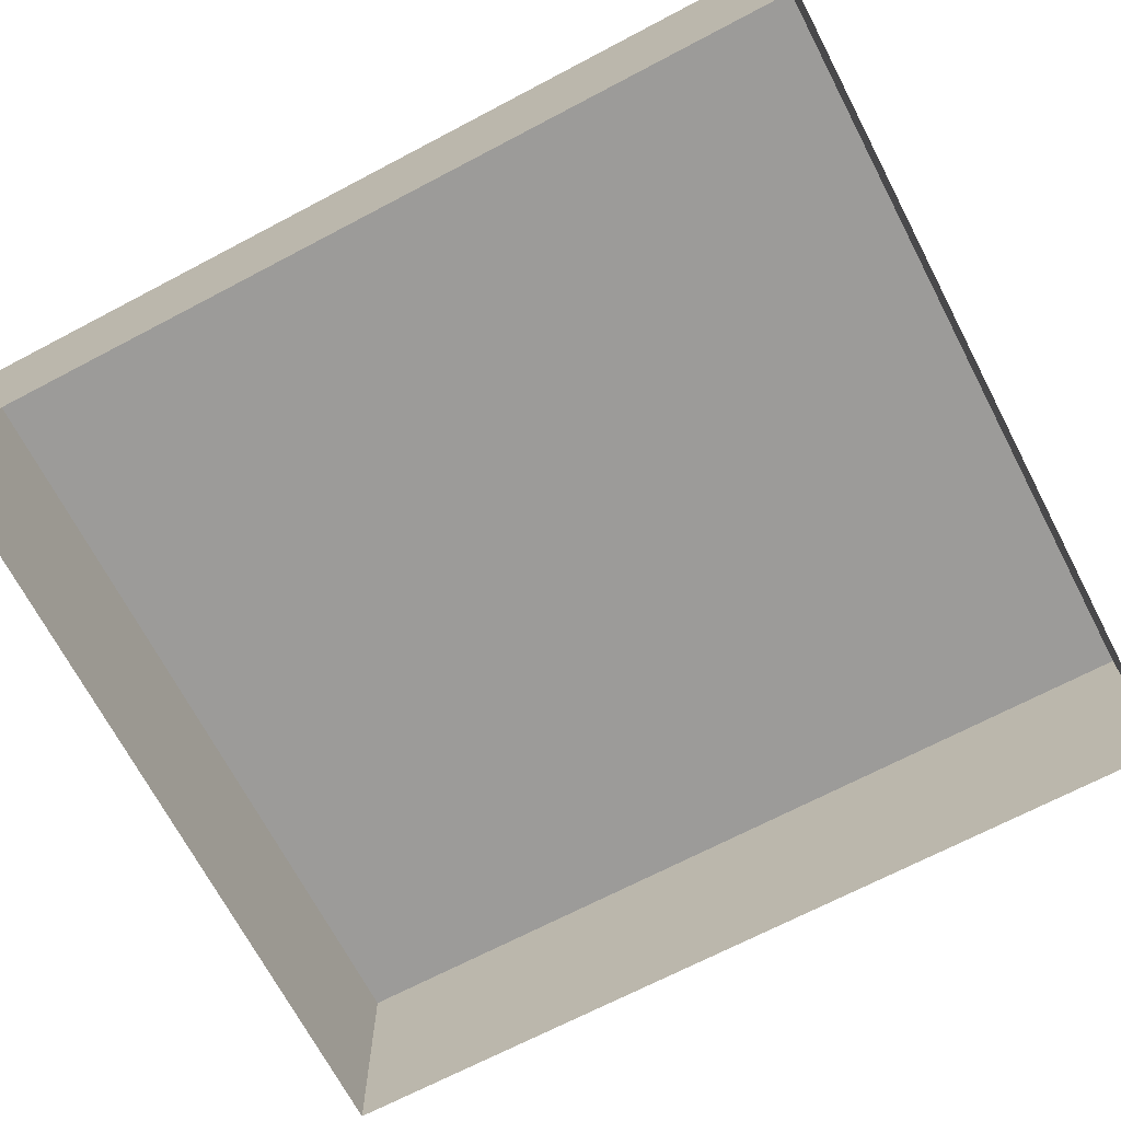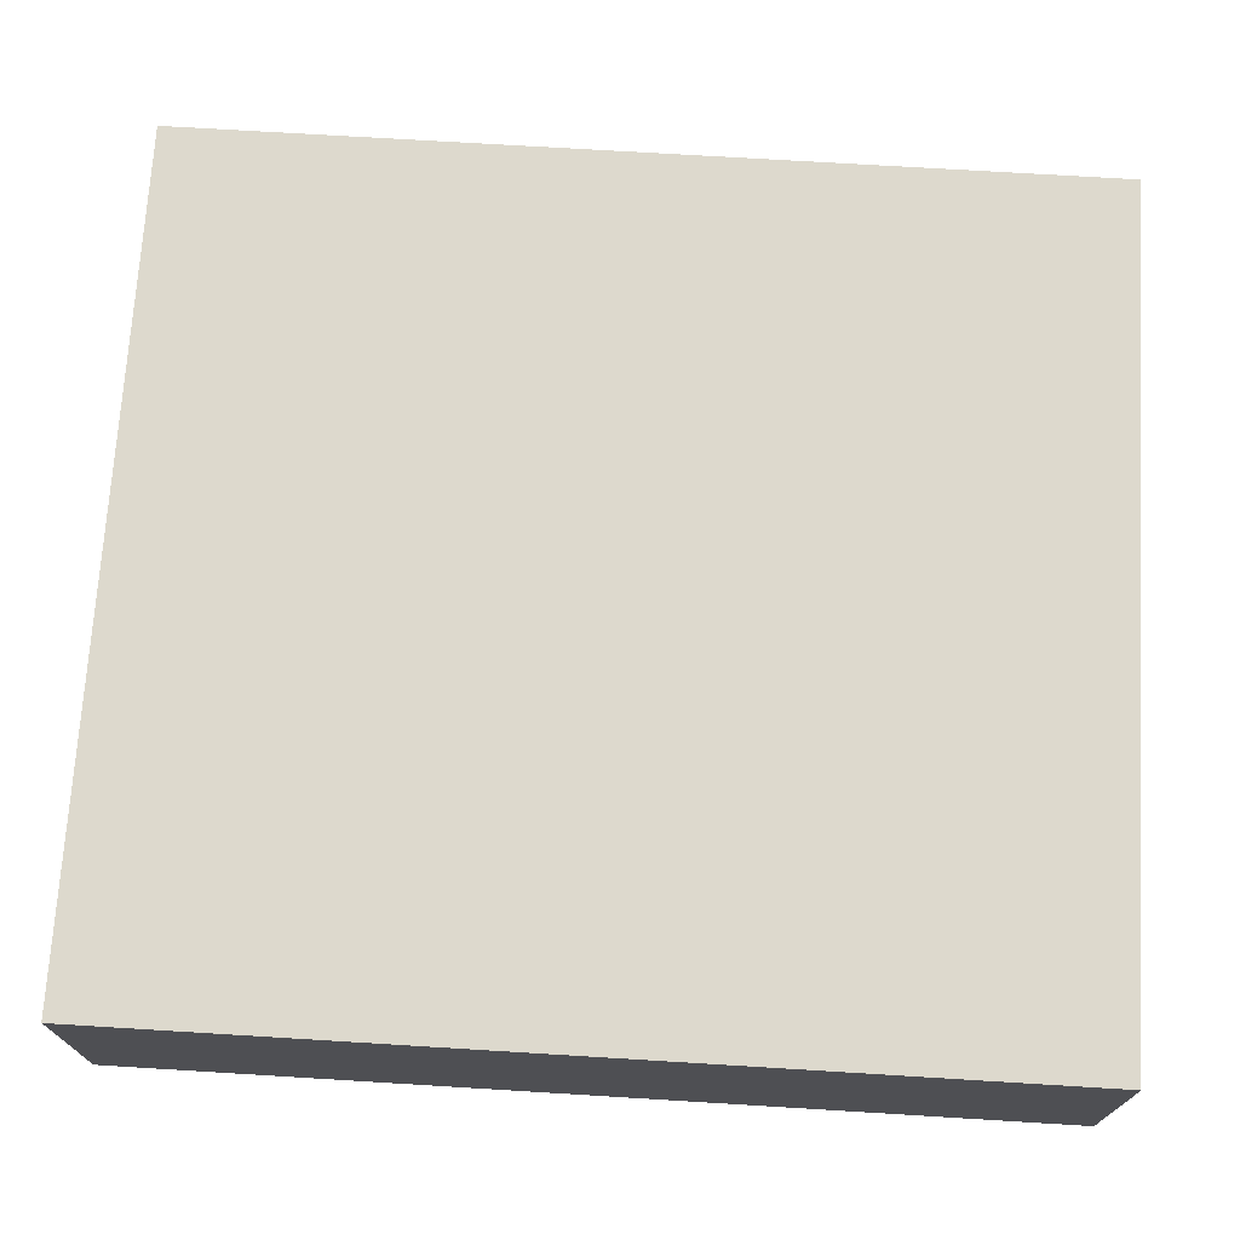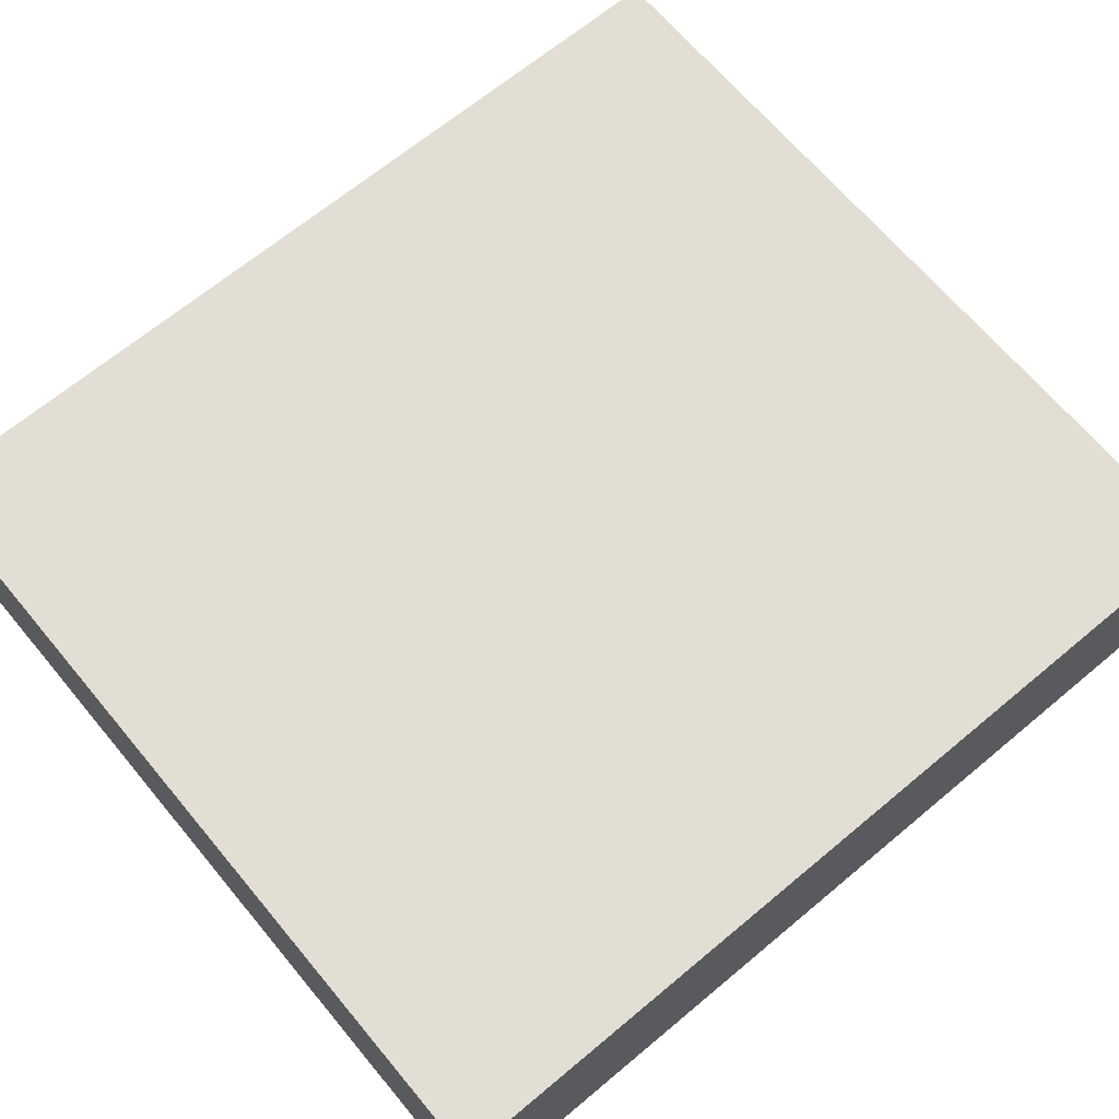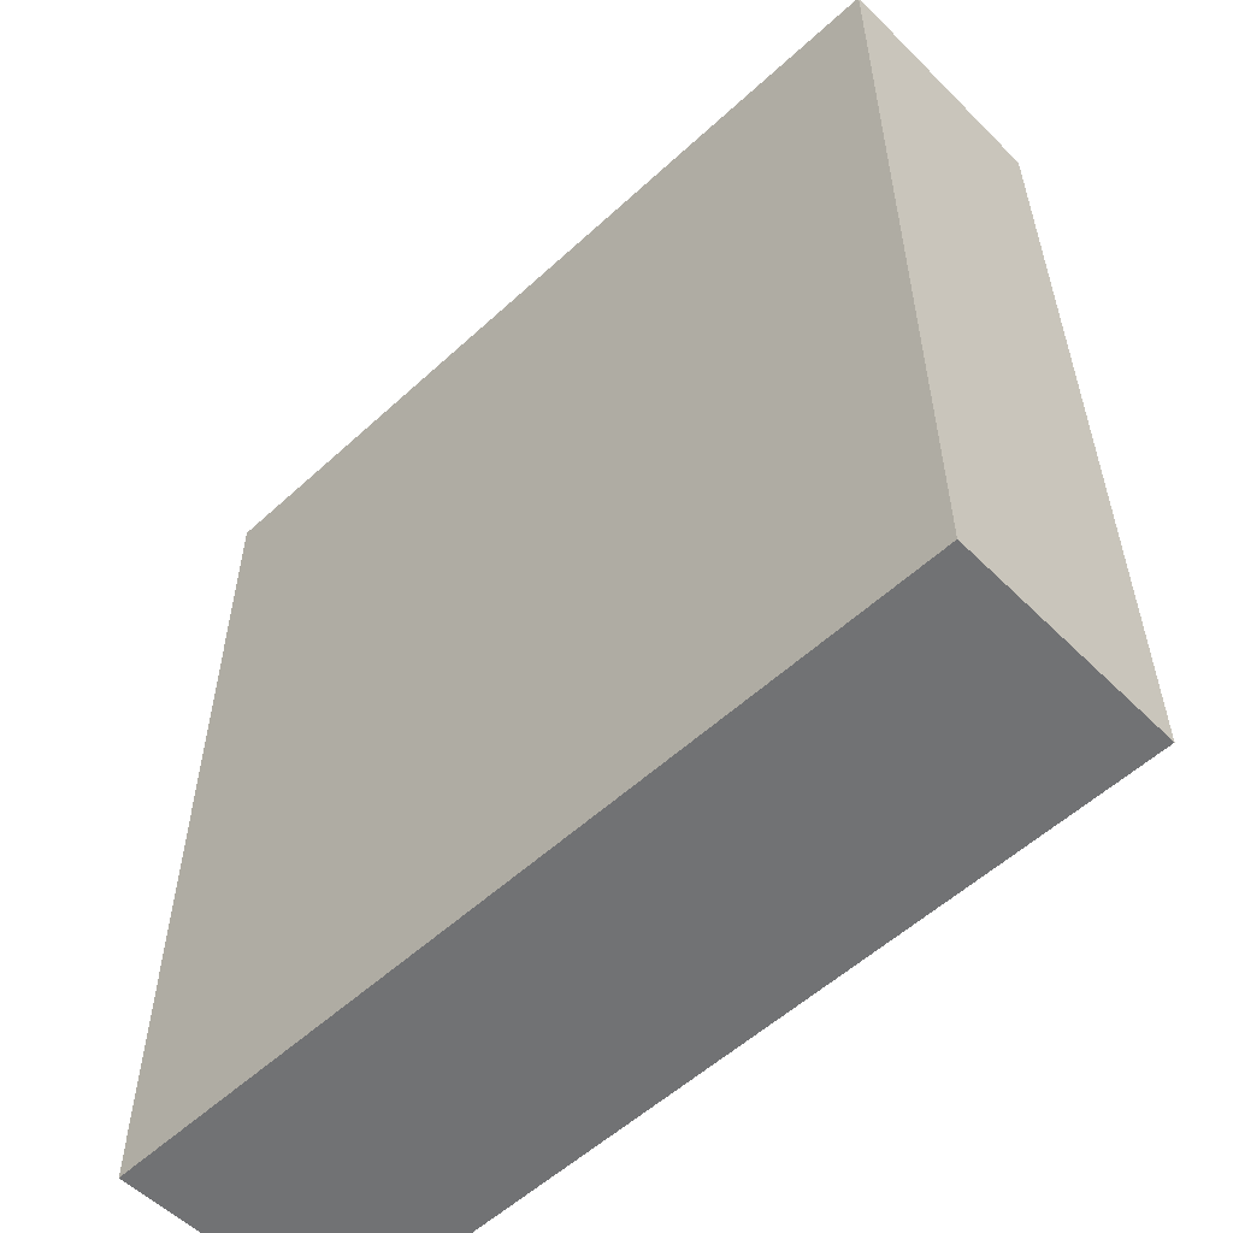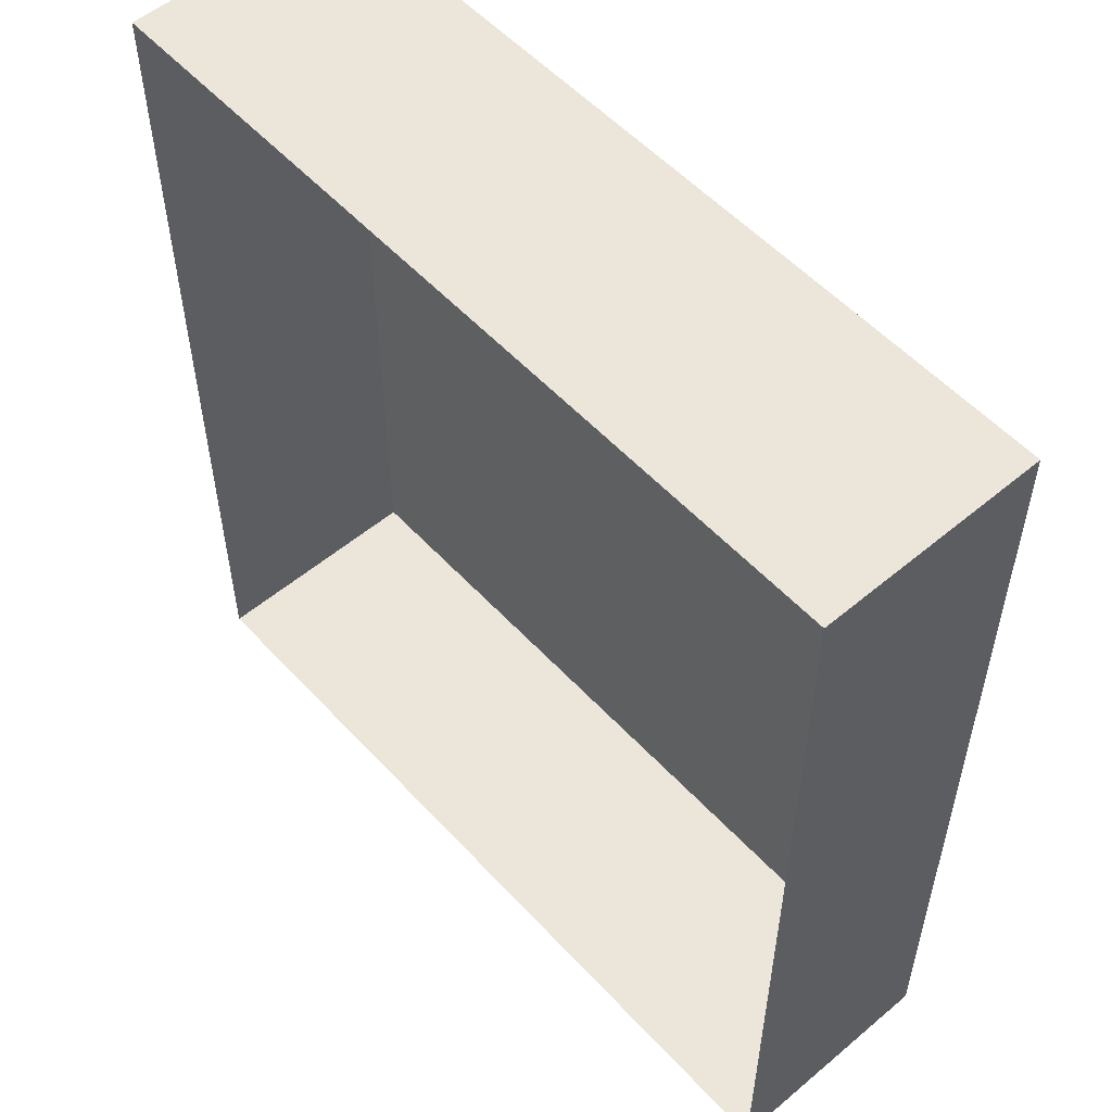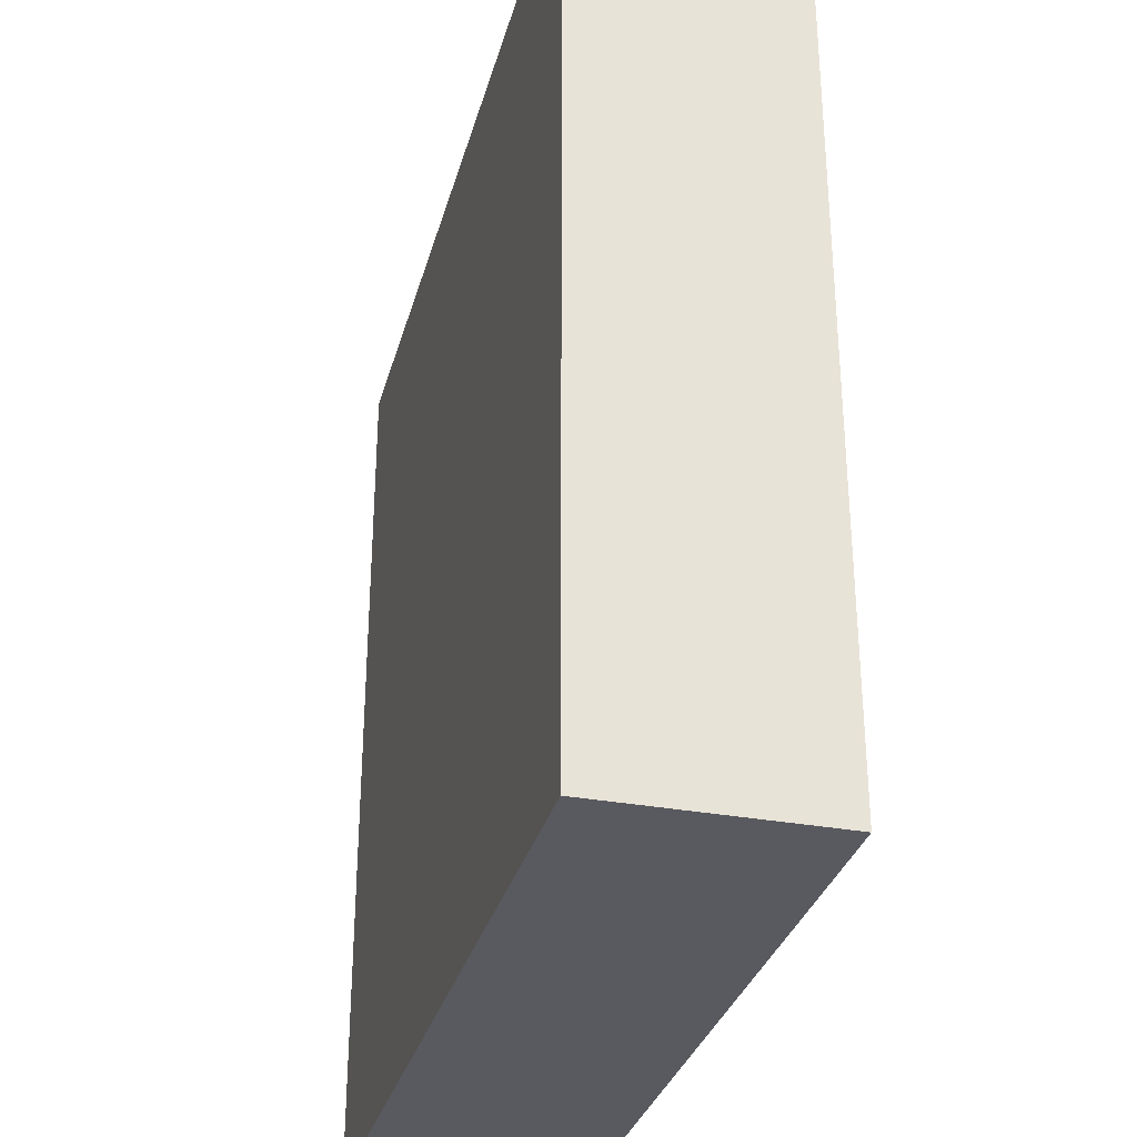
<metadata>
{"format":"obj","ext":"obj","renderer":"f3d","projection":"perspective","resolution":1024,"background":"white","views":[{"elev":-69.7,"azim":-62.3,"up":"+Y"},{"elev":71.9,"azim":93.5,"up":"+Y"},{"elev":67.3,"azim":-129.9,"up":"+Y"},{"elev":-55.6,"azim":-136.0,"up":"+Z"},{"elev":54.5,"azim":48.4,"up":"+Z"},{"elev":-31.9,"azim":-104.6,"up":"+Z"}]}
</metadata>
<code>
o #ID83
v -0.4985 0.02508 -0.1649
v -0.5701 0.005461 -0.1649
v -0.4985 0.005461 -0.1649
v -0.5701 0.02508 -0.1649
v -0.5701 0.02508 -0.1649
v -0.4985 0.02508 -0.1649
v -0.5701 0.005461 -0.1649
v -0.4985 0.005461 -0.1649
v -0.5701 0.02508 -0.2429
v -0.5701 0.005461 -0.1649
v -0.5701 0.02508 -0.1649
v -0.5701 0.005461 -0.2429
v -0.5701 0.005461 -0.2429
v -0.5701 0.02508 -0.2429
v -0.5701 0.005461 -0.1649
v -0.5701 0.02508 -0.1649
v -0.4985 0.005461 -0.2429
v -0.4985 0.02508 -0.1649
v -0.4985 0.005461 -0.1649
v -0.4985 0.02508 -0.2429
v -0.4985 0.02508 -0.2429
v -0.4985 0.005461 -0.2429
v -0.4985 0.02508 -0.1649
v -0.4985 0.005461 -0.1649
v -0.4985 0.02508 -0.1649
v -0.5701 0.02508 -0.2429
v -0.5701 0.02508 -0.1649
v -0.4985 0.02508 -0.2429
v -0.4985 0.02508 -0.2429
v -0.4985 0.02508 -0.1649
v -0.5701 0.02508 -0.2429
v -0.5701 0.02508 -0.1649
v -0.5701 0.02508 -0.2429
v -0.4985 0.005461 -0.2429
v -0.5701 0.005461 -0.2429
v -0.4985 0.02508 -0.2429
v -0.4985 0.02508 -0.2429
v -0.5701 0.02508 -0.2429
v -0.4985 0.005461 -0.2429
v -0.5701 0.005461 -0.2429
f 1 2 3
f 2 1 4
f 5 6 7
f 8 7 6
f 9 10 11
f 10 9 12
f 13 14 15
f 16 15 14
f 17 18 19
f 18 17 20
f 21 22 23
f 24 23 22
f 25 26 27
f 26 25 28
f 29 30 31
f 32 31 30
f 33 34 35
f 34 33 36
f 37 38 39
f 40 39 38

</code>
